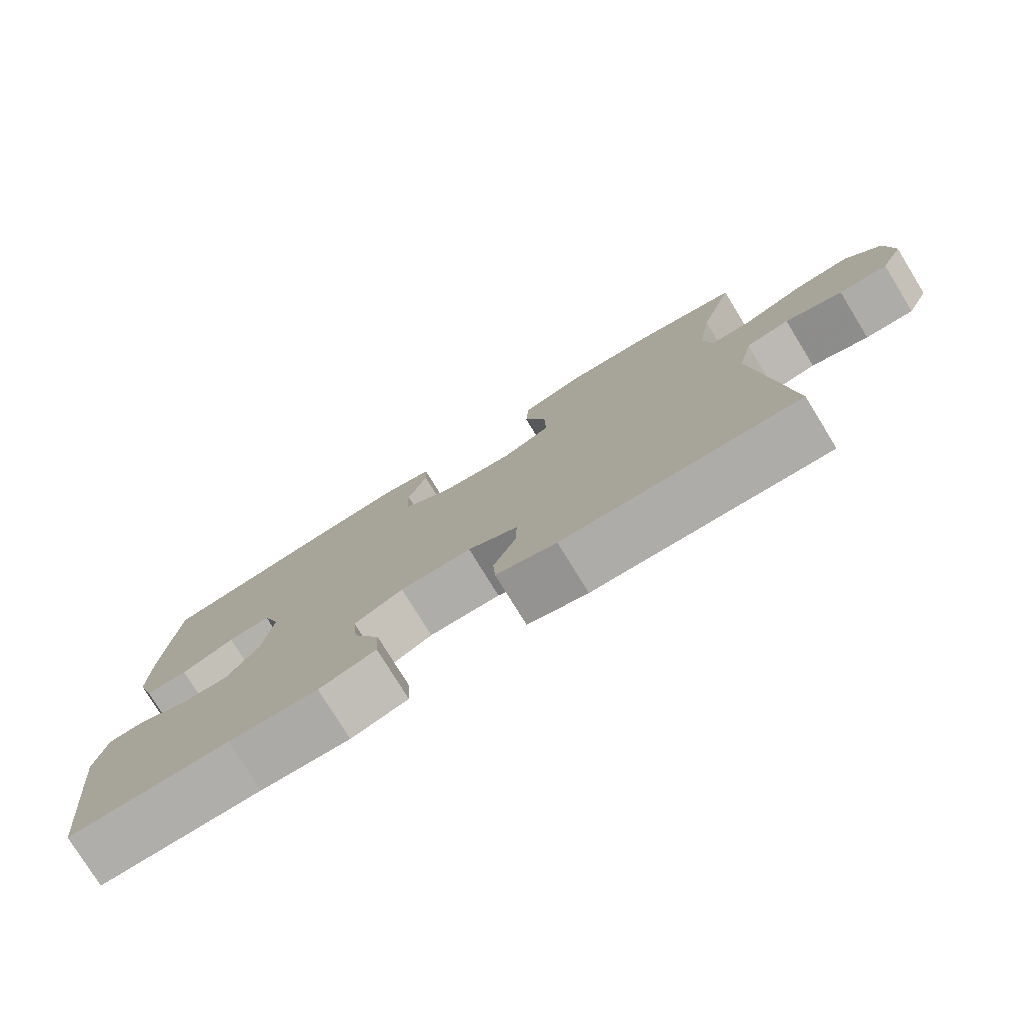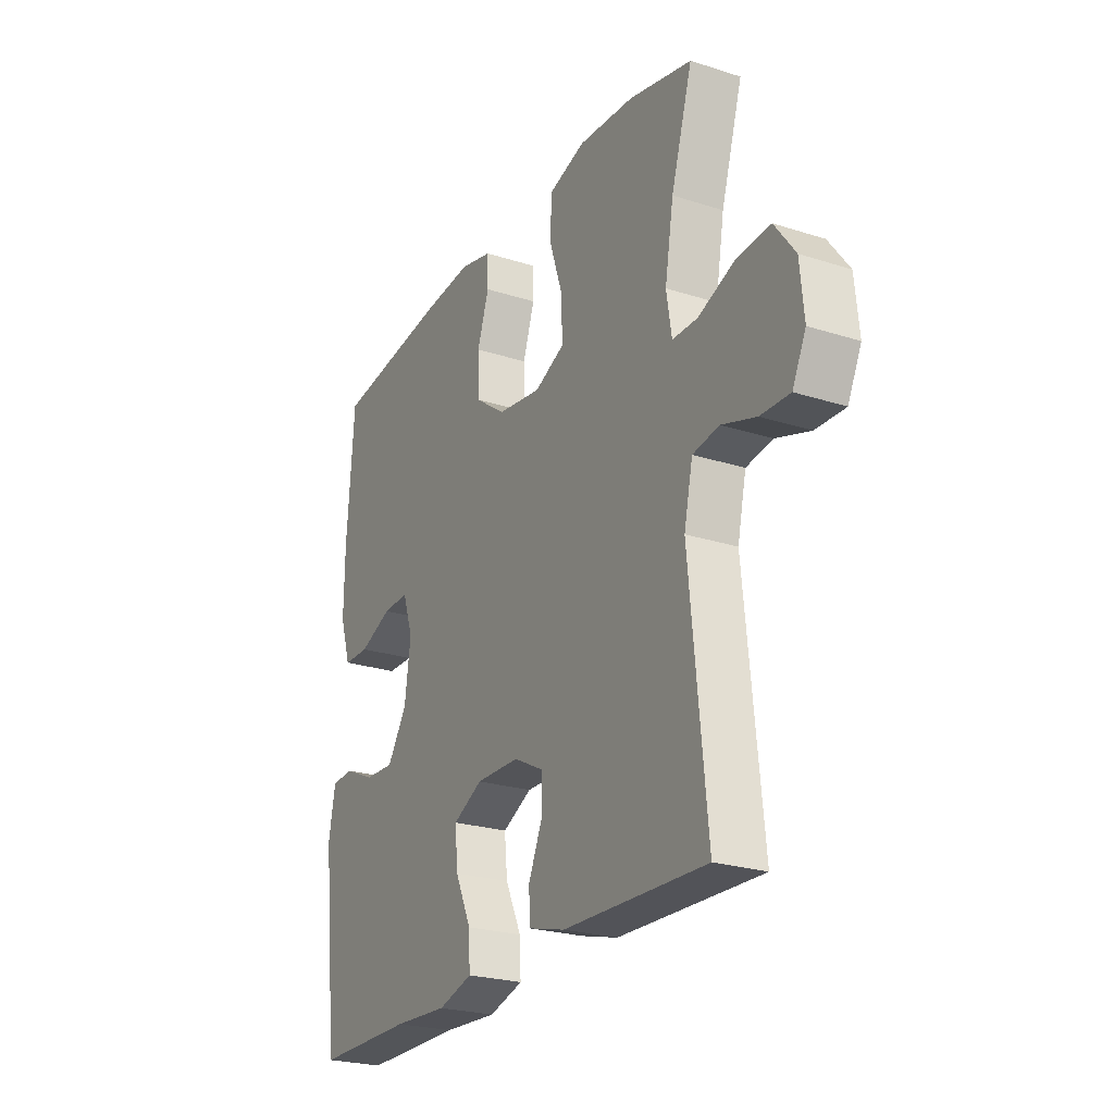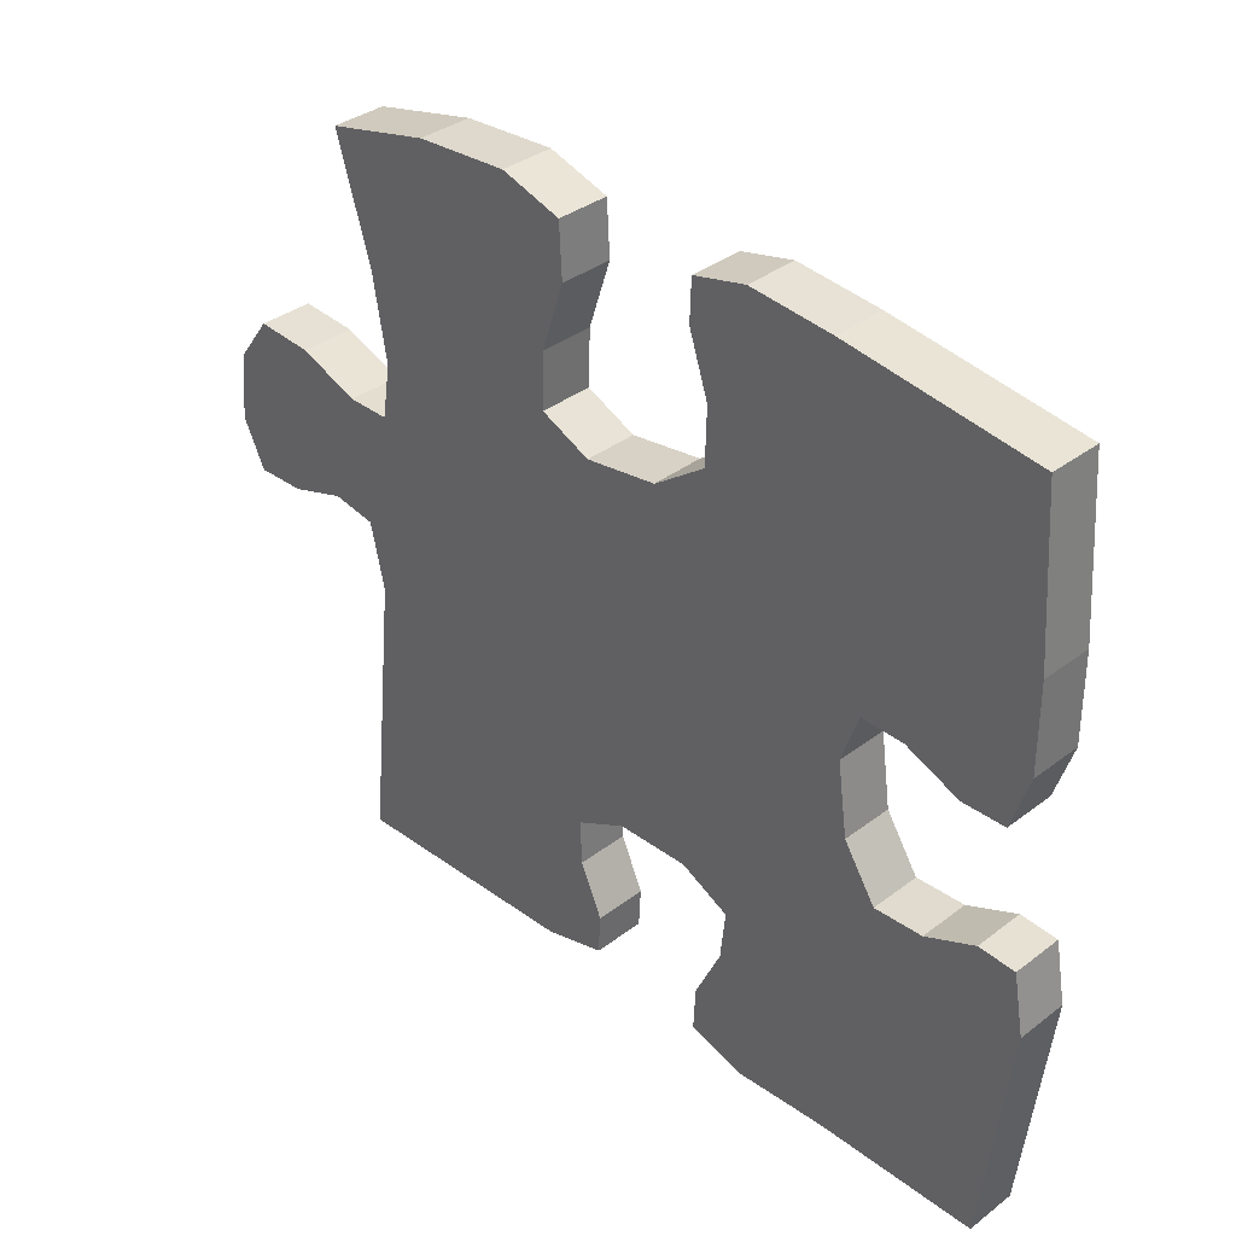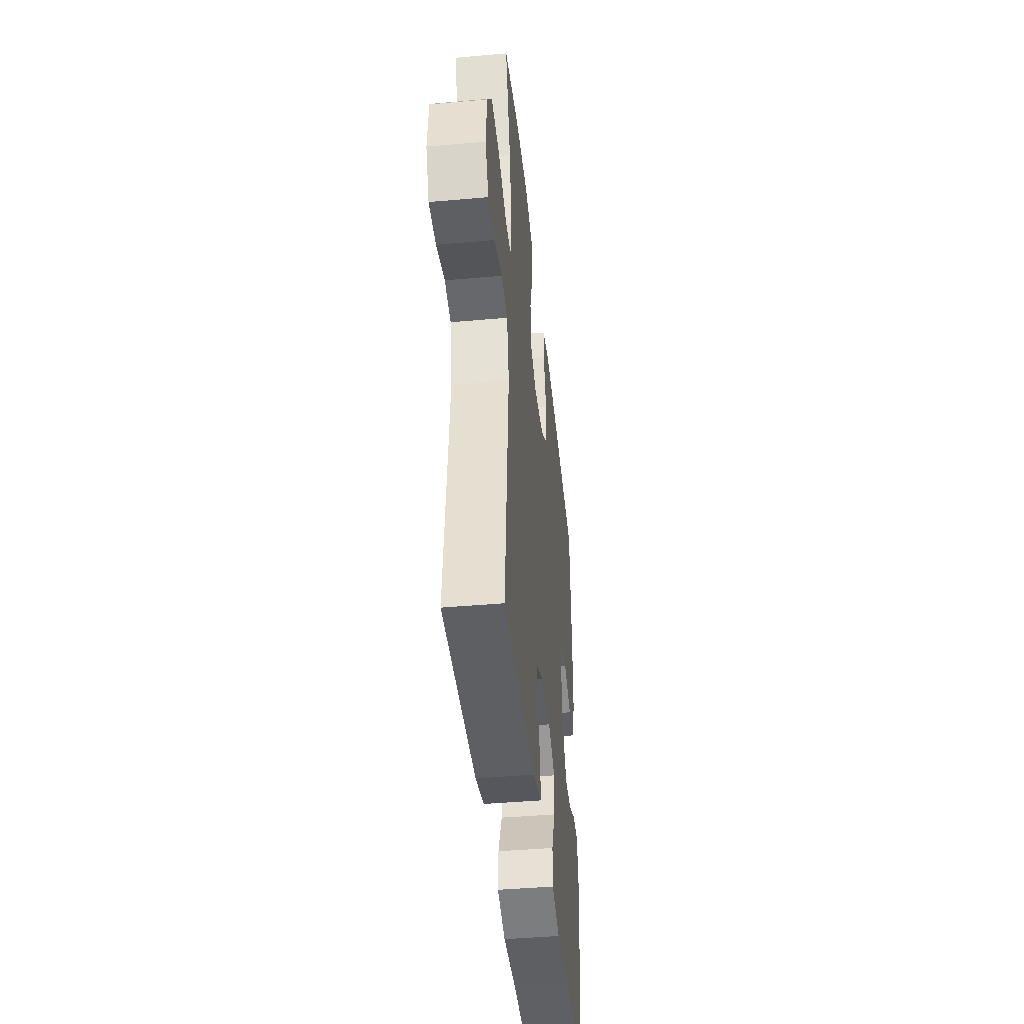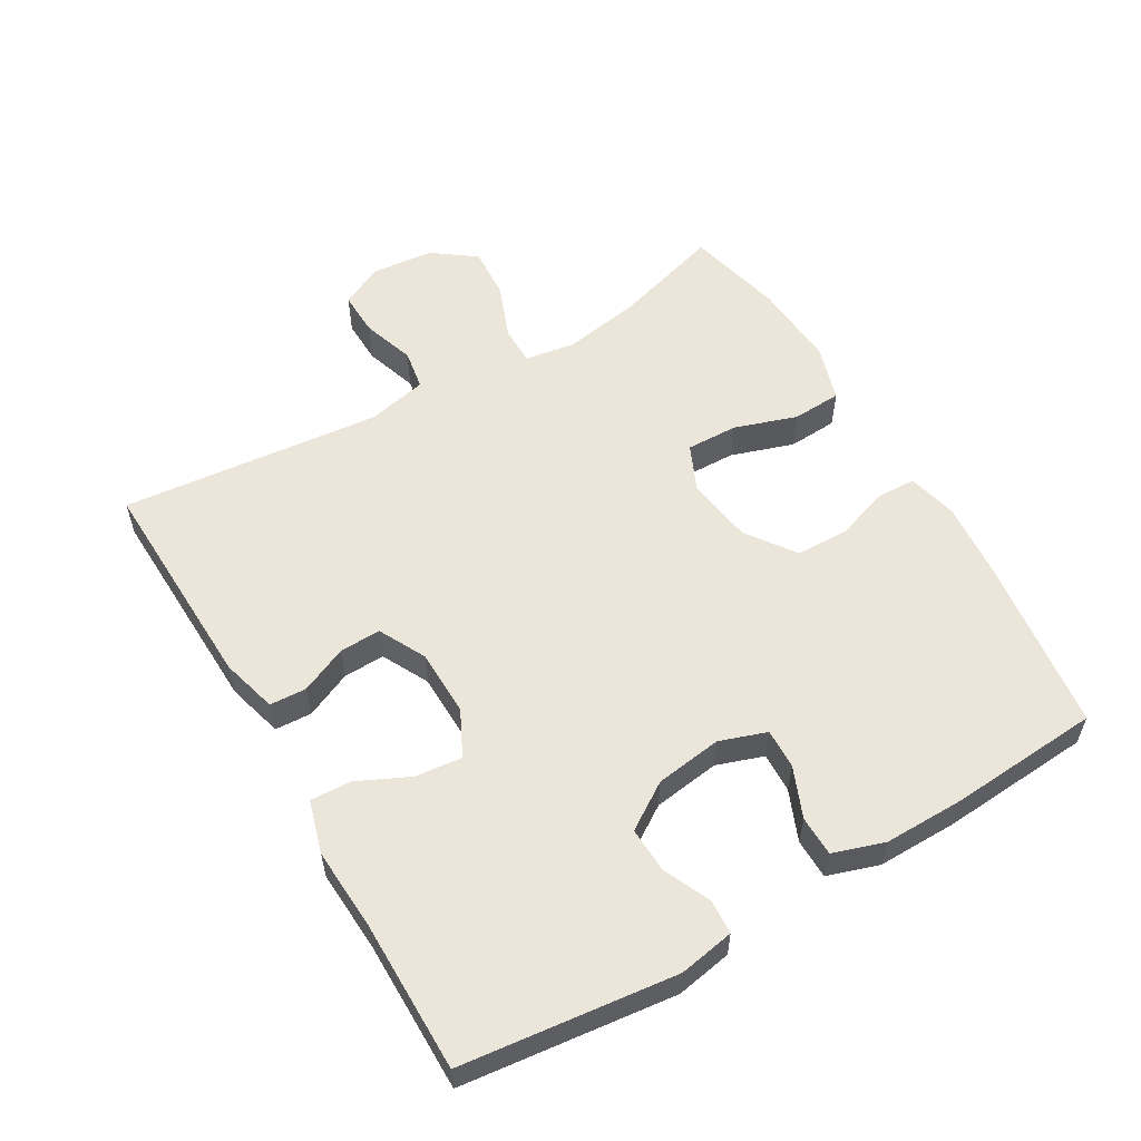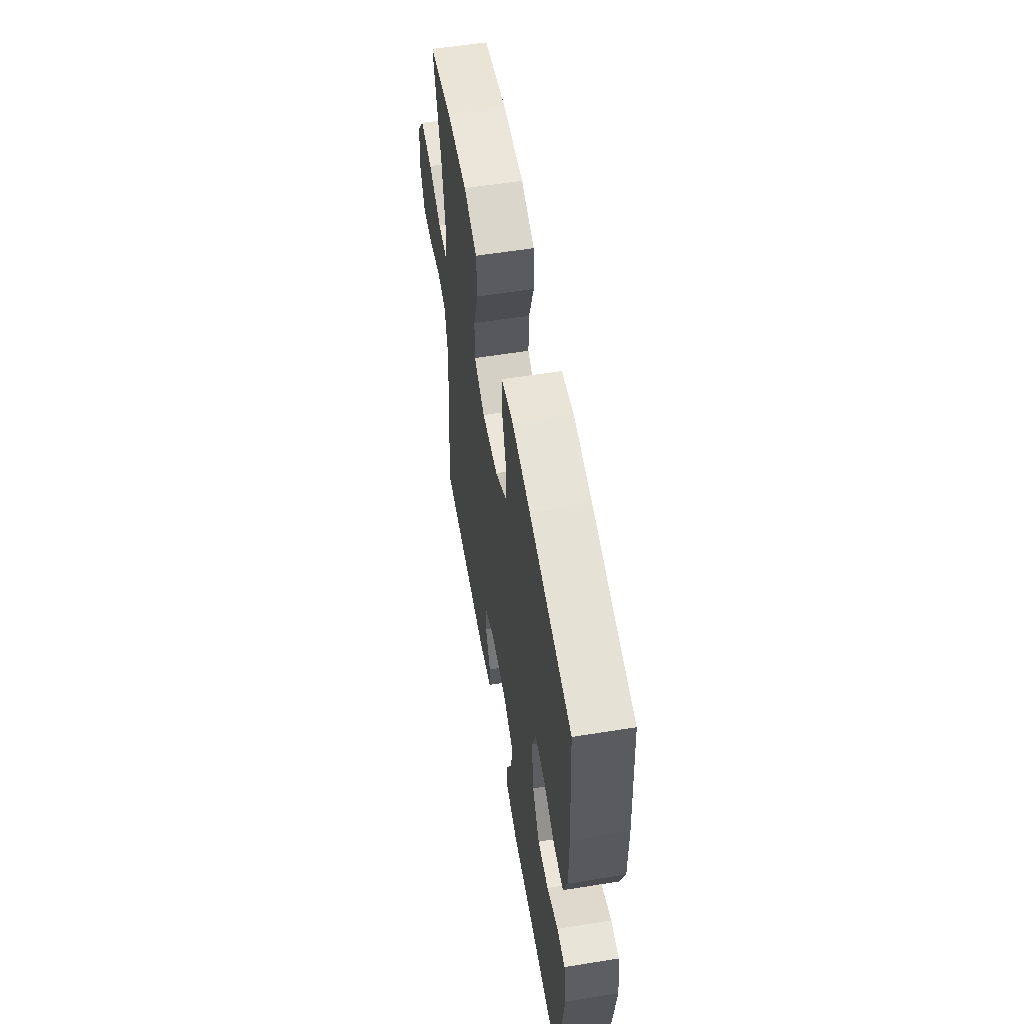
<metadata>
{"format":"obj","ext":"obj","renderer":"f3d","projection":"perspective","resolution":1024,"background":"white","views":[{"elev":-77.9,"azim":31.6,"up":"+Z"},{"elev":-24.4,"azim":62.2,"up":"+Z"},{"elev":35.8,"azim":-134.9,"up":"+Z"},{"elev":-43.0,"azim":96.0,"up":"+Z"},{"elev":56.7,"azim":-120.3,"up":"+Y"},{"elev":57.5,"azim":-99.5,"up":"+Z"}]}
</metadata>
<code>
v -0.5 0.07 -0.5
v -0.537 0.07 -0.181
v -0.522 0.07 -0.098
v -0.471 0.07 -0.095
v -0.4 0.07 -0.127
v -0.332 0.07 -0.13
v -0.287 0.07 -0.061
v -0.273 0.07 0.039
v -0.297 0.07 0.109
v -0.357 0.07 0.107
v -0.432 0.07 0.076
v -0.492 0.07 0.077
v -0.517 0.07 0.154
v -0.516 0.07 0.274
v -0.5 0.07 0.5
v -0.237 0.07 0.534
v -0.122 0.07 0.544
v -0.048 0.07 0.526
v -0.046 0.07 0.468
v -0.073 0.07 0.387
v -0.071 0.07 0.309
v 0.001 0.07 0.257
v 0.102 0.07 0.242
v 0.171 0.07 0.273
v 0.169 0.07 0.35
v 0.138 0.07 0.444
v 0.142 0.07 0.518
v 0.226 0.07 0.544
v 0.355 0.07 0.535
v 0.5 0.07 0.5
v 0.451 0.07 0.338
v 0.431 0.07 0.221
v 0.443 0.07 0.146
v 0.501 0.07 0.146
v 0.584 0.07 0.178
v 0.662 0.07 0.183
v 0.709 0.07 0.119
v 0.718 0.07 0.026
v 0.687 0.07 -0.038
v 0.62 0.07 -0.036
v 0.541 0.07 -0.01
v 0.481 0.07 -0.02
v 0.461 0.07 -0.11
v 0.5 0.07 -0.5
v 0.173 0.07 -0.489
v 0.089 0.07 -0.466
v 0.086 0.07 -0.411
v 0.117 0.07 -0.341
v 0.119 0.07 -0.279
v 0.049 0.07 -0.243
v -0.051 0.07 -0.241
v -0.119 0.07 -0.275
v -0.112 0.07 -0.344
v -0.075 0.07 -0.423
v -0.072 0.07 -0.484
v -0.151 0.07 -0.507
v -0.275 0.07 -0.5
v -0.5 0 -0.5
v -0.537 0 -0.181
v -0.522 0 -0.098
v -0.471 0 -0.095
v -0.4 0 -0.127
v -0.332 0 -0.13
v -0.287 0 -0.061
v -0.273 0 0.039
v -0.297 0 0.109
v -0.357 0 0.107
v -0.432 0 0.076
v -0.492 0 0.077
v -0.517 0 0.154
v -0.516 0 0.274
v -0.5 0 0.5
v -0.237 0 0.534
v -0.122 0 0.544
v -0.048 0 0.526
v -0.046 0 0.468
v -0.073 0 0.387
v -0.071 0 0.309
v 0.001 0 0.257
v 0.102 0 0.242
v 0.171 0 0.273
v 0.169 0 0.35
v 0.138 0 0.444
v 0.142 0 0.518
v 0.226 0 0.544
v 0.355 0 0.535
v 0.5 0 0.5
v 0.451 0 0.338
v 0.431 0 0.221
v 0.443 0 0.146
v 0.501 0 0.146
v 0.584 0 0.178
v 0.662 0 0.183
v 0.709 0 0.119
v 0.718 0 0.026
v 0.687 0 -0.038
v 0.62 0 -0.036
v 0.541 0 -0.01
v 0.481 0 -0.02
v 0.461 0 -0.11
v 0.5 0 -0.5
v 0.173 0 -0.489
v 0.089 0 -0.466
v 0.086 0 -0.411
v 0.117 0 -0.341
v 0.119 0 -0.279
v 0.049 0 -0.243
v -0.051 0 -0.241
v -0.119 0 -0.275
v -0.112 0 -0.344
v -0.075 0 -0.423
v -0.072 0 -0.484
v -0.151 0 -0.507
v -0.275 0 -0.5
f 54 55 56 57
f 53 54 57 1
f 52 53 1 2
f 51 52 2 3
f 50 51 3
f 45 46 47 48
f 43 44 45 48
f 42 43 48 49
f 38 39 40 41
f 38 41 42
f 37 38 42
f 34 35 36 37
f 33 34 37 42
f 28 29 30 31
f 28 31 32
f 25 26 27 28
f 24 25 28 32
f 23 24 32 33
f 17 18 19 20
f 17 20 21
f 16 17 21
f 15 16 21
f 14 15 21 22
f 10 11 12 13
f 9 10 13 14
f 3 4 5
f 50 3 5
f 50 5 6
f 33 42 49 50
f 33 50 6 7
f 23 33 7 8
f 9 14 22 23
f 8 9 23
f 114 113 112 111
f 58 114 111 110
f 59 58 110 109
f 60 59 109 108
f 60 108 107
f 105 104 103 102
f 105 102 101 100
f 106 105 100 99
f 98 97 96 95
f 99 98 95
f 99 95 94
f 94 93 92 91
f 99 94 91 90
f 88 87 86 85
f 89 88 85
f 85 84 83 82
f 89 85 82 81
f 90 89 81 80
f 77 76 75 74
f 78 77 74
f 78 74 73
f 78 73 72
f 79 78 72 71
f 70 69 68 67
f 71 70 67 66
f 62 61 60
f 62 60 107
f 63 62 107
f 107 106 99 90
f 64 63 107 90
f 65 64 90 80
f 80 79 71 66
f 80 66 65
f 1 58 59 2
f 2 59 60 3
f 3 60 61 4
f 4 61 62 5
f 5 62 63 6
f 6 63 64 7
f 7 64 65 8
f 8 65 66 9
f 9 66 67 10
f 10 67 68 11
f 11 68 69 12
f 12 69 70 13
f 13 70 71 14
f 14 71 72 15
f 15 72 73 16
f 16 73 74 17
f 17 74 75 18
f 18 75 76 19
f 19 76 77 20
f 20 77 78 21
f 21 78 79 22
f 22 79 80 23
f 23 80 81 24
f 24 81 82 25
f 25 82 83 26
f 26 83 84 27
f 27 84 85 28
f 28 85 86 29
f 29 86 87 30
f 30 87 88 31
f 31 88 89 32
f 32 89 90 33
f 33 90 91 34
f 34 91 92 35
f 35 92 93 36
f 36 93 94 37
f 37 94 95 38
f 38 95 96 39
f 39 96 97 40
f 40 97 98 41
f 41 98 99 42
f 42 99 100 43
f 43 100 101 44
f 44 101 102 45
f 45 102 103 46
f 46 103 104 47
f 47 104 105 48
f 48 105 106 49
f 49 106 107 50
f 50 107 108 51
f 51 108 109 52
f 52 109 110 53
f 53 110 111 54
f 54 111 112 55
f 55 112 113 56
f 56 113 114 57
f 57 114 58 1

</code>
